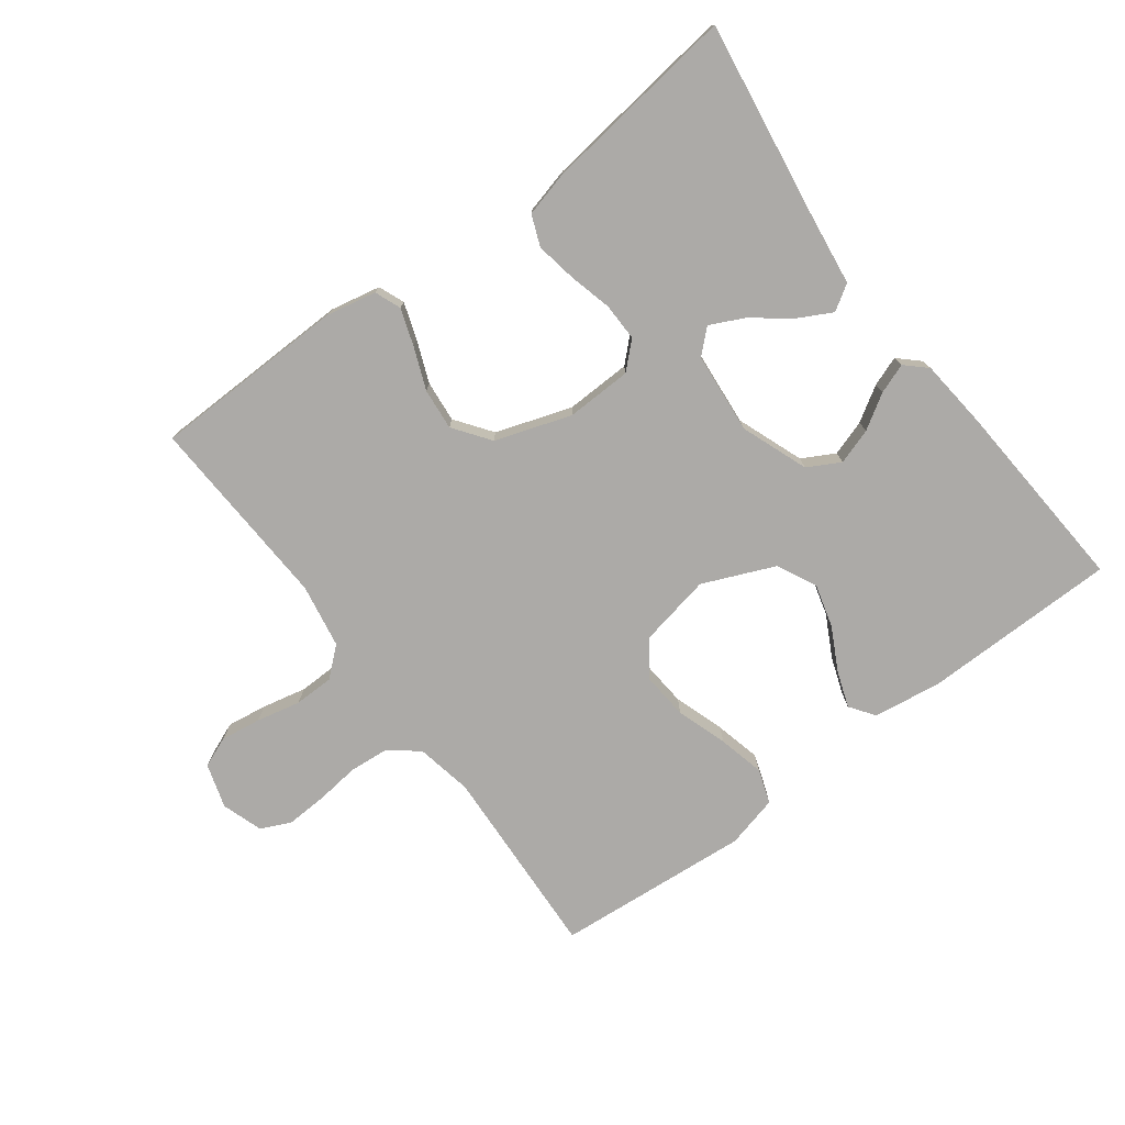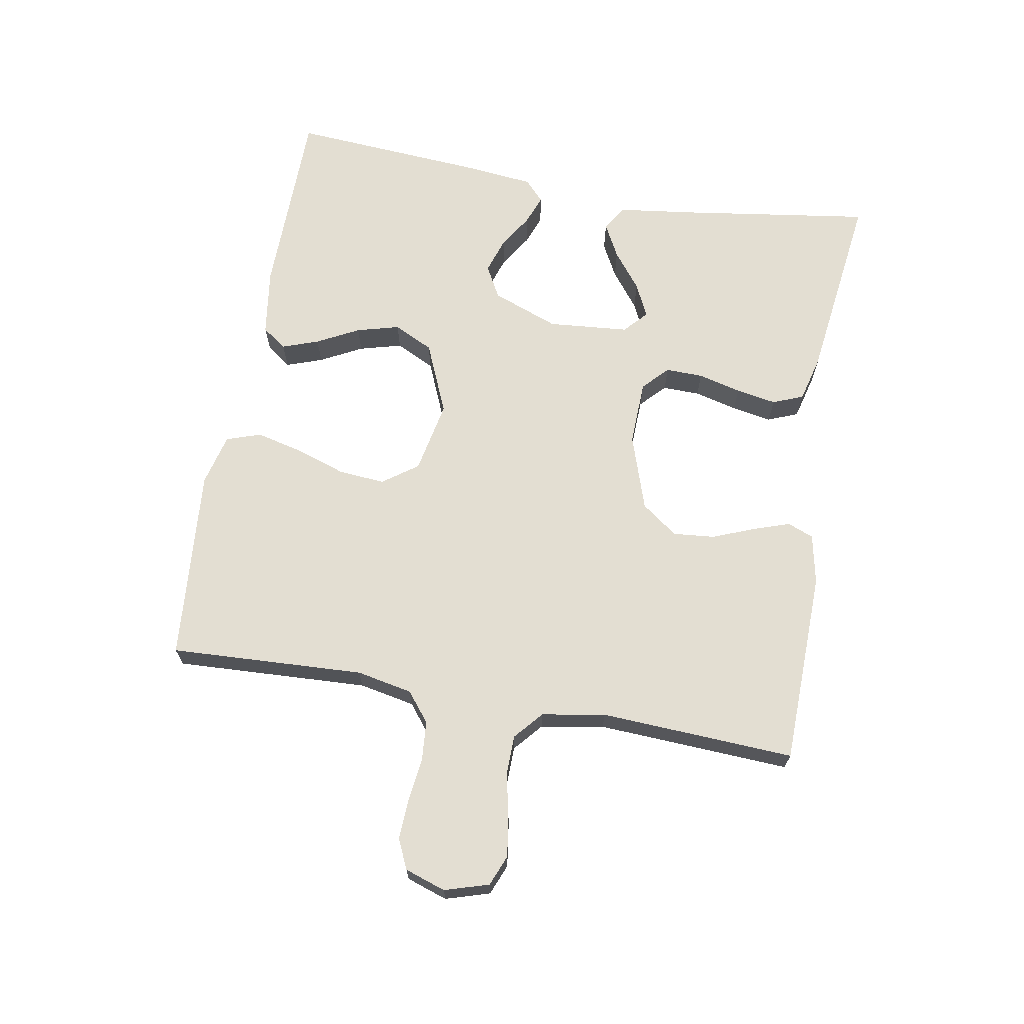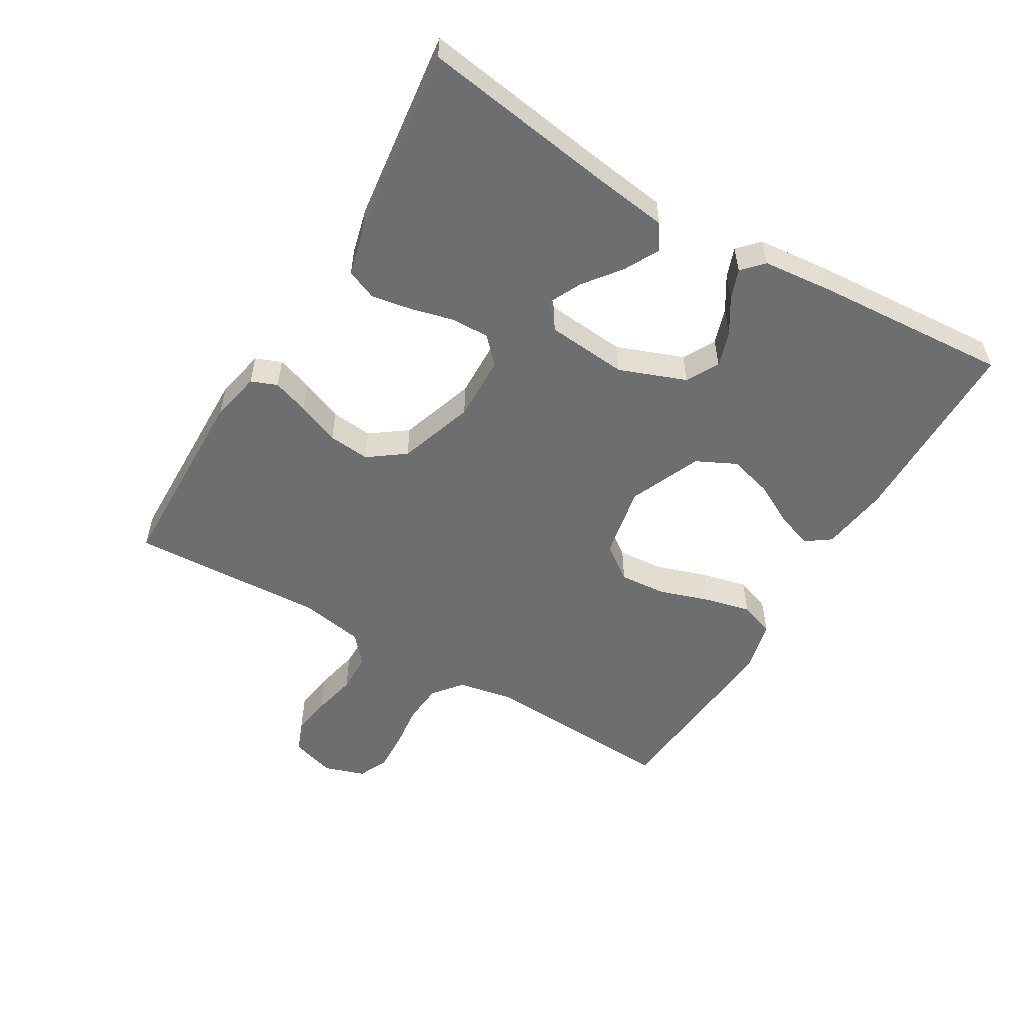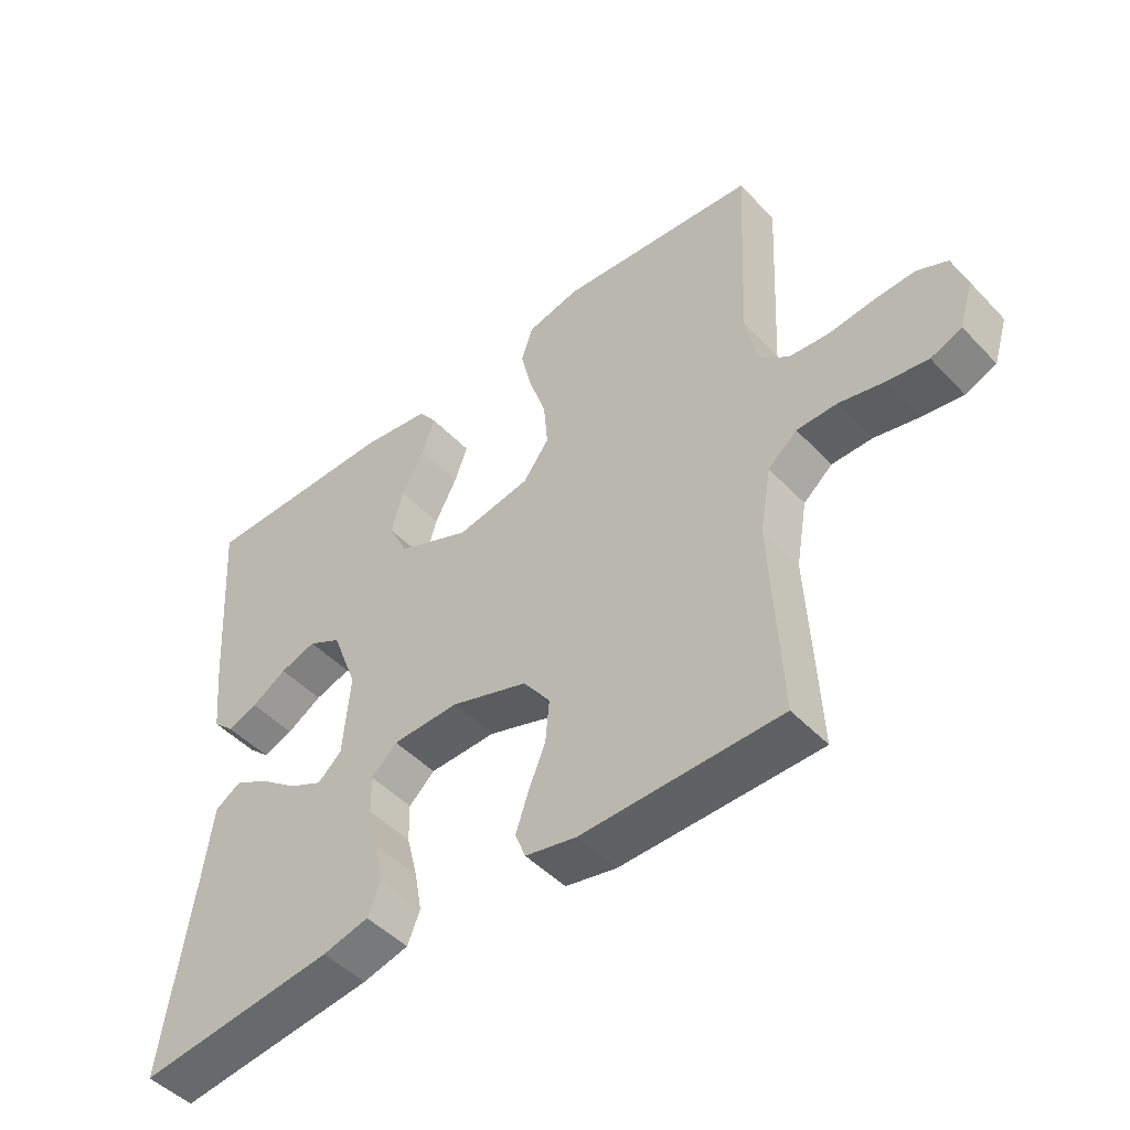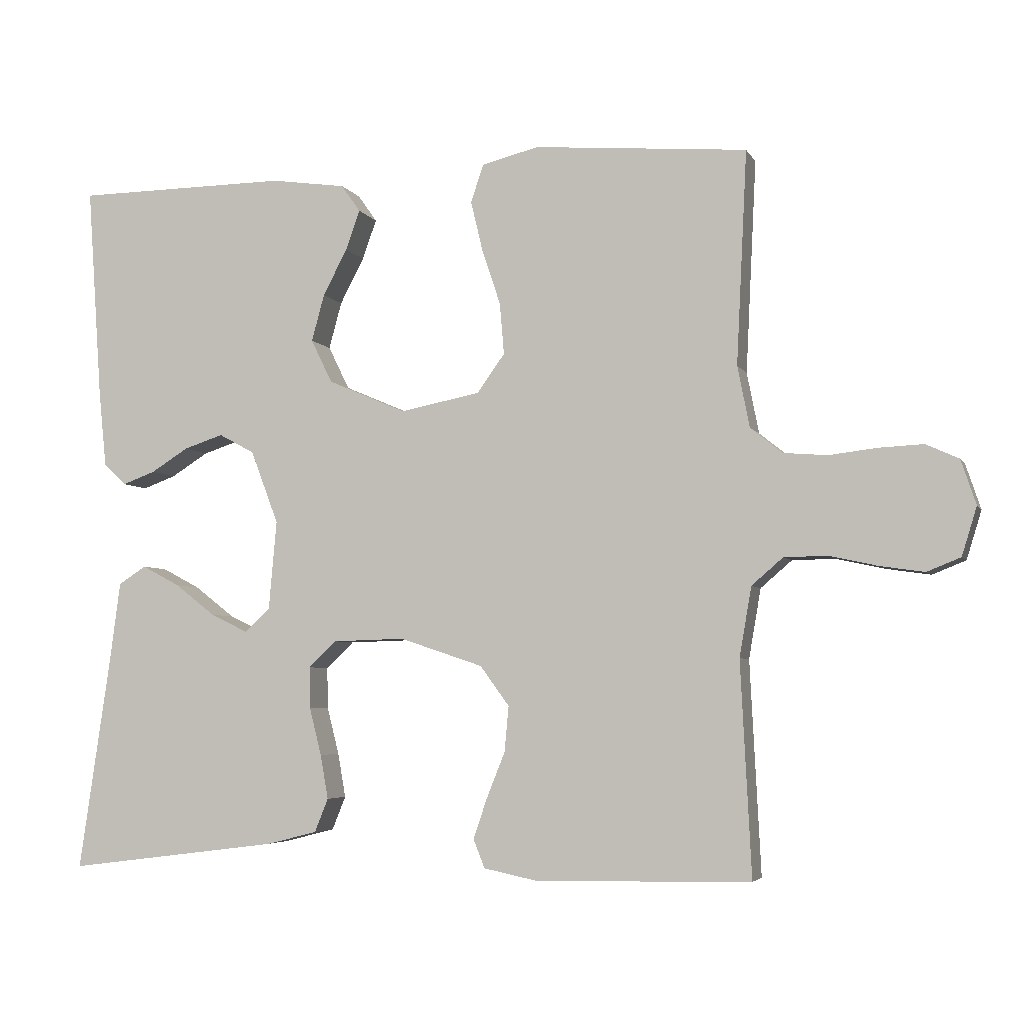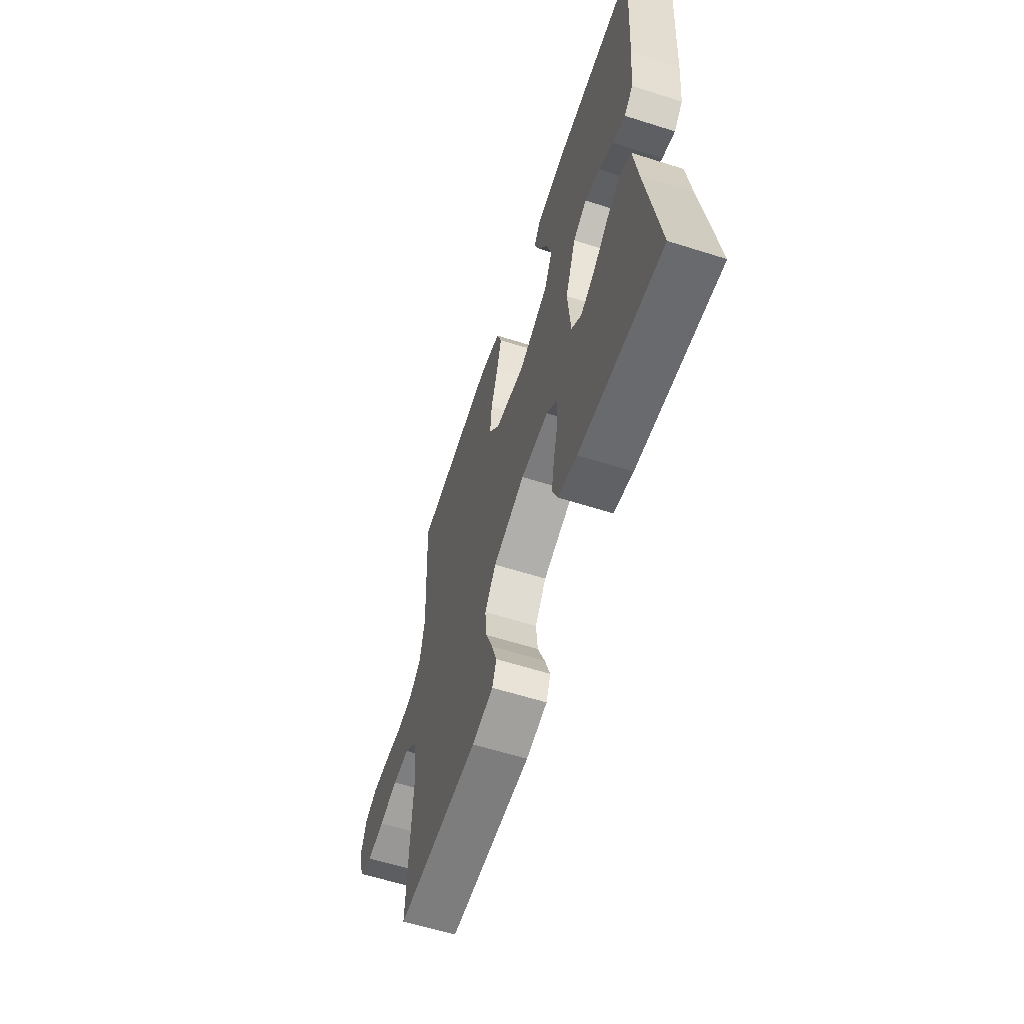
<metadata>
{"format":"obj","ext":"obj","renderer":"f3d","projection":"perspective","resolution":1024,"background":"white","views":[{"elev":-76.1,"azim":-143.2,"up":"+Y"},{"elev":67.7,"azim":100.1,"up":"+Y"},{"elev":-54.2,"azim":-120.7,"up":"+Y"},{"elev":-47.7,"azim":40.8,"up":"+Z"},{"elev":-4.7,"azim":16.6,"up":"+Z"},{"elev":-60.2,"azim":-108.0,"up":"+Z"}]}
</metadata>
<code>
v -0.5 0.07 -0.5
v -0.456 0.07 -0.2
v -0.441 0.07 -0.086
v -0.402 0.07 -0.061
v -0.349 0.07 -0.089
v -0.292 0.07 -0.133
v -0.24 0.07 -0.158
v -0.204 0.07 -0.125
v -0.193 0.07 0
v -0.232 0.07 0.103
v -0.282 0.07 0.13
v -0.337 0.07 0.112
v -0.39 0.07 0.079
v -0.436 0.07 0.062
v -0.468 0.07 0.092
v -0.479 0.07 0.2
v -0.5 0.07 0.5
v -0.2 0.07 0.503
v -0.095 0.07 0.488
v -0.068 0.07 0.45
v -0.088 0.07 0.394
v -0.122 0.07 0.329
v -0.14 0.07 0.263
v -0.11 0.07 0.202
v 0 0.07 0.155
v 0.112 0.07 0.177
v 0.151 0.07 0.231
v 0.145 0.07 0.303
v 0.119 0.07 0.381
v 0.102 0.07 0.452
v 0.12 0.07 0.505
v 0.2 0.07 0.525
v 0.5 0.07 0.5
v 0.485 0.07 0.2
v 0.502 0.07 0.114
v 0.547 0.07 0.078
v 0.608 0.07 0.073
v 0.675 0.07 0.081
v 0.738 0.07 0.084
v 0.784 0.07 0.063
v 0.805 0.07 0
v 0.784 0.07 -0.068
v 0.737 0.07 -0.087
v 0.675 0.07 -0.078
v 0.607 0.07 -0.063
v 0.546 0.07 -0.064
v 0.502 0.07 -0.102
v 0.485 0.07 -0.2
v 0.5 0.07 -0.5
v 0.2 0.07 -0.506
v 0.123 0.07 -0.49
v 0.107 0.07 -0.45
v 0.126 0.07 -0.394
v 0.152 0.07 -0.329
v 0.158 0.07 -0.265
v 0.117 0.07 -0.209
v 0 0.07 -0.17
v -0.101 0.07 -0.173
v -0.14 0.07 -0.21
v -0.139 0.07 -0.268
v -0.122 0.07 -0.335
v -0.111 0.07 -0.397
v -0.13 0.07 -0.444
v -0.2 0.07 -0.462
v -0.5 0 -0.5
v -0.456 0 -0.2
v -0.441 0 -0.086
v -0.402 0 -0.061
v -0.349 0 -0.089
v -0.292 0 -0.133
v -0.24 0 -0.158
v -0.204 0 -0.125
v -0.193 0 0
v -0.232 0 0.103
v -0.282 0 0.13
v -0.337 0 0.112
v -0.39 0 0.079
v -0.436 0 0.062
v -0.468 0 0.092
v -0.479 0 0.2
v -0.5 0 0.5
v -0.2 0 0.503
v -0.095 0 0.488
v -0.068 0 0.45
v -0.088 0 0.394
v -0.122 0 0.329
v -0.14 0 0.263
v -0.11 0 0.202
v 0 0 0.155
v 0.112 0 0.177
v 0.151 0 0.231
v 0.145 0 0.303
v 0.119 0 0.381
v 0.102 0 0.452
v 0.12 0 0.505
v 0.2 0 0.525
v 0.5 0 0.5
v 0.485 0 0.2
v 0.502 0 0.114
v 0.547 0 0.078
v 0.608 0 0.073
v 0.675 0 0.081
v 0.738 0 0.084
v 0.784 0 0.063
v 0.805 0 0
v 0.784 0 -0.068
v 0.737 0 -0.087
v 0.675 0 -0.078
v 0.607 0 -0.063
v 0.546 0 -0.064
v 0.502 0 -0.102
v 0.485 0 -0.2
v 0.5 0 -0.5
v 0.2 0 -0.506
v 0.123 0 -0.49
v 0.107 0 -0.45
v 0.126 0 -0.394
v 0.152 0 -0.329
v 0.158 0 -0.265
v 0.117 0 -0.209
v 0 0 -0.17
v -0.101 0 -0.173
v -0.14 0 -0.21
v -0.139 0 -0.268
v -0.122 0 -0.335
v -0.111 0 -0.397
v -0.13 0 -0.444
v -0.2 0 -0.462
f 63 64 1 2
f 60 61 62 63
f 60 63 2 3
f 59 60 3
f 51 52 53 54
f 49 50 51 54
f 48 49 54 55
f 47 48 55 56
f 42 43 44 45
f 40 41 42 45
f 40 45 46
f 37 38 39 40
f 37 40 46
f 36 37 46 47
f 31 32 33 34
f 31 34 35
f 28 29 30 31
f 28 31 35
f 27 28 35 36
f 19 20 21 22
f 19 22 23
f 18 19 23
f 17 18 23
f 16 17 23 24
f 12 13 14 15
f 11 12 15 16
f 3 4 5 6
f 3 6 7
f 59 3 7
f 58 59 7 8
f 57 58 8 9
f 56 57 9 10
f 47 56 10
f 26 27 36 47
f 25 26 47 10
f 11 16 24 25
f 10 11 25
f 66 65 128 127
f 127 126 125 124
f 67 66 127 124
f 67 124 123
f 118 117 116 115
f 118 115 114 113
f 119 118 113 112
f 120 119 112 111
f 109 108 107 106
f 109 106 105 104
f 110 109 104
f 104 103 102 101
f 110 104 101
f 111 110 101 100
f 98 97 96 95
f 99 98 95
f 95 94 93 92
f 99 95 92
f 100 99 92 91
f 86 85 84 83
f 87 86 83
f 87 83 82
f 87 82 81
f 88 87 81 80
f 79 78 77 76
f 80 79 76 75
f 70 69 68 67
f 71 70 67
f 71 67 123
f 72 71 123 122
f 73 72 122 121
f 74 73 121 120
f 74 120 111
f 111 100 91 90
f 74 111 90 89
f 89 88 80 75
f 89 75 74
f 1 65 66 2
f 2 66 67 3
f 3 67 68 4
f 4 68 69 5
f 5 69 70 6
f 6 70 71 7
f 7 71 72 8
f 8 72 73 9
f 9 73 74 10
f 10 74 75 11
f 11 75 76 12
f 12 76 77 13
f 13 77 78 14
f 14 78 79 15
f 15 79 80 16
f 16 80 81 17
f 17 81 82 18
f 18 82 83 19
f 19 83 84 20
f 20 84 85 21
f 21 85 86 22
f 22 86 87 23
f 23 87 88 24
f 24 88 89 25
f 25 89 90 26
f 26 90 91 27
f 27 91 92 28
f 28 92 93 29
f 29 93 94 30
f 30 94 95 31
f 31 95 96 32
f 32 96 97 33
f 33 97 98 34
f 34 98 99 35
f 35 99 100 36
f 36 100 101 37
f 37 101 102 38
f 38 102 103 39
f 39 103 104 40
f 40 104 105 41
f 41 105 106 42
f 42 106 107 43
f 43 107 108 44
f 44 108 109 45
f 45 109 110 46
f 46 110 111 47
f 47 111 112 48
f 48 112 113 49
f 49 113 114 50
f 50 114 115 51
f 51 115 116 52
f 52 116 117 53
f 53 117 118 54
f 54 118 119 55
f 55 119 120 56
f 56 120 121 57
f 57 121 122 58
f 58 122 123 59
f 59 123 124 60
f 60 124 125 61
f 61 125 126 62
f 62 126 127 63
f 63 127 128 64
f 64 128 65 1

</code>
